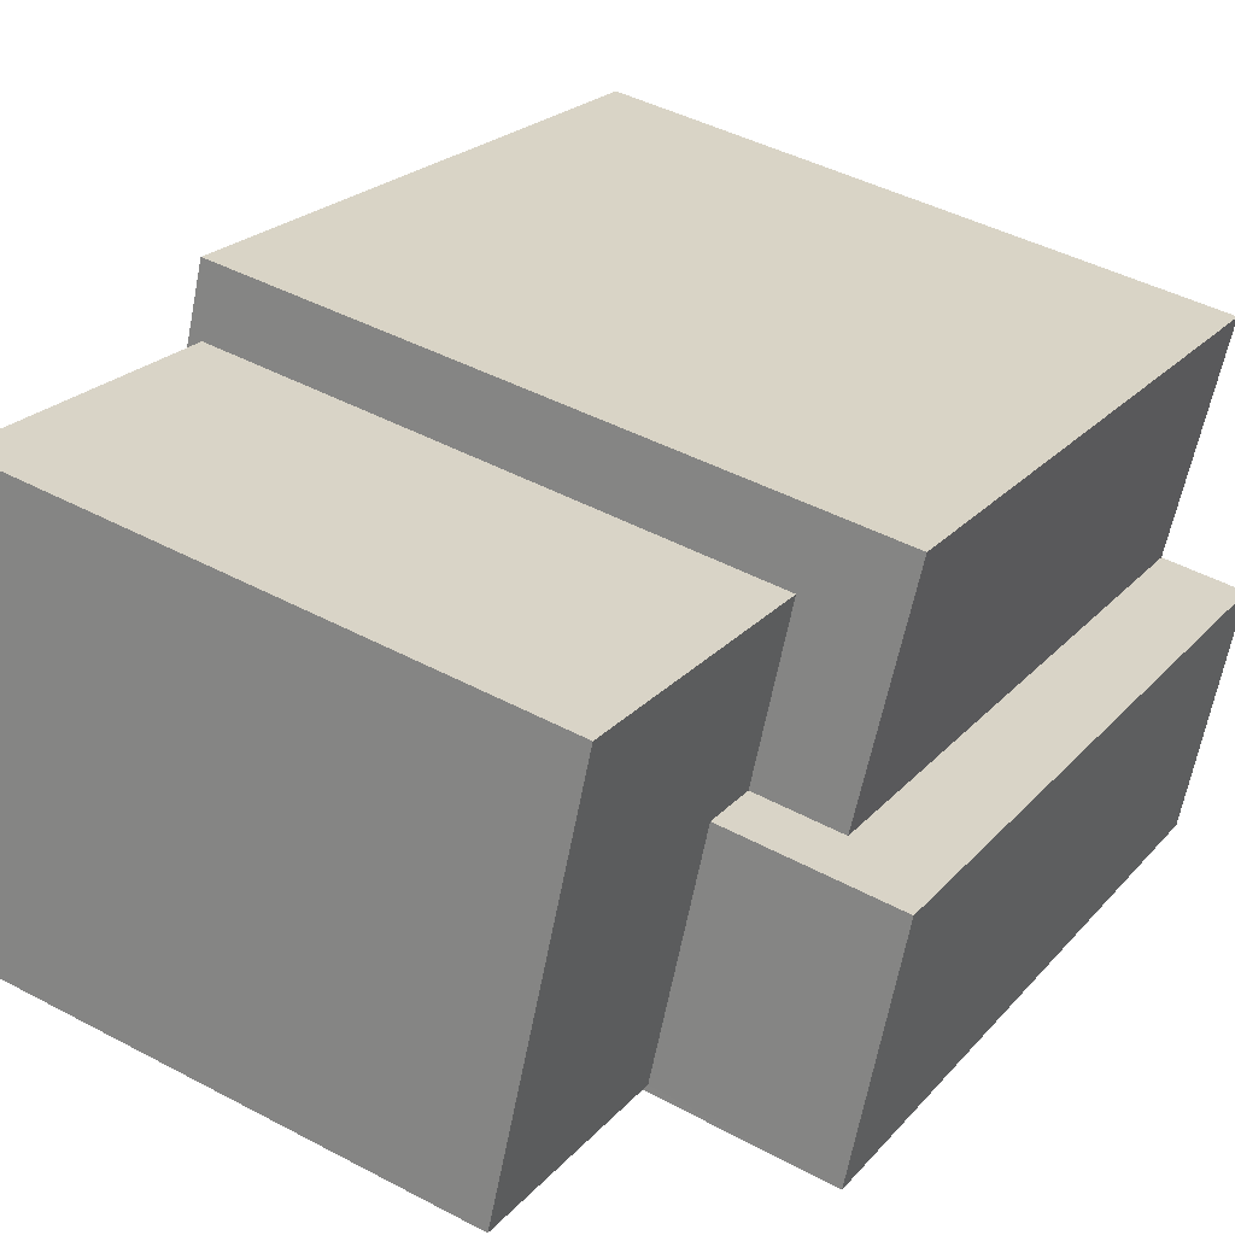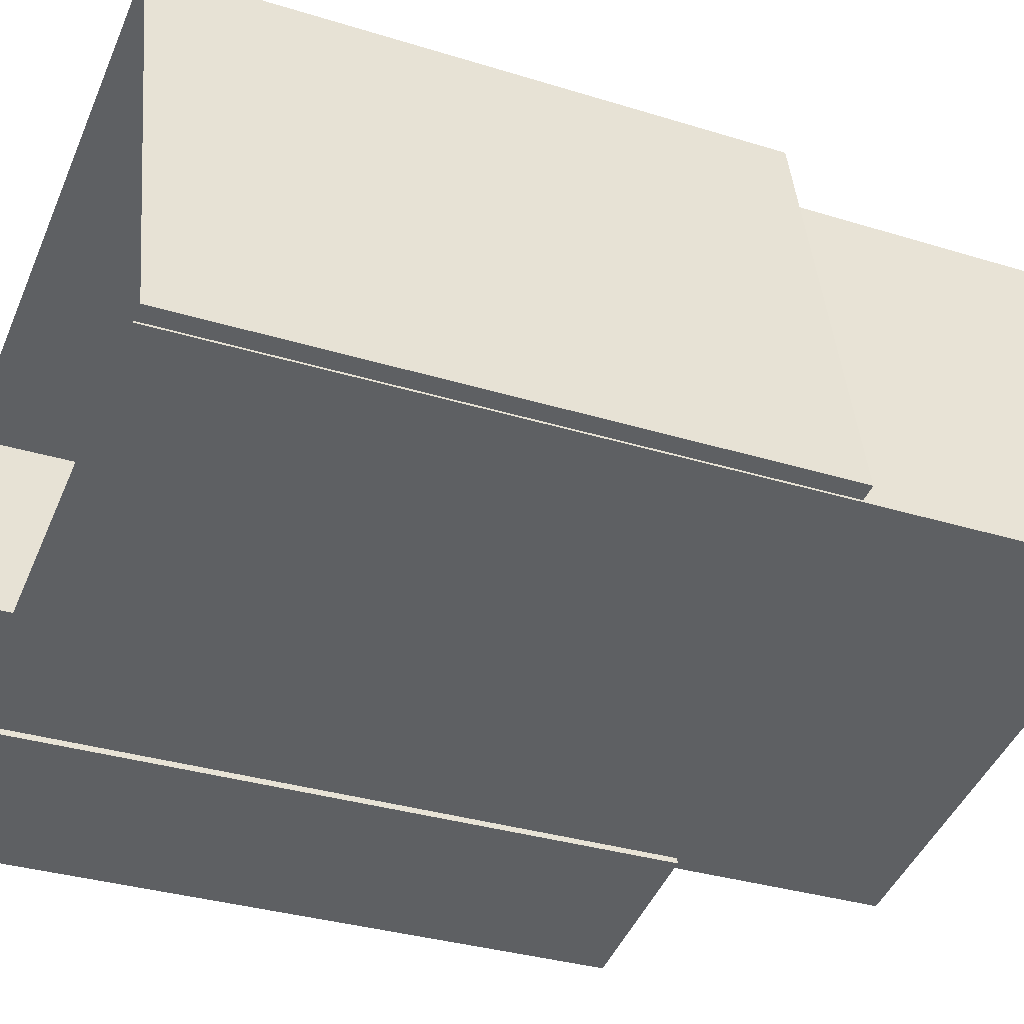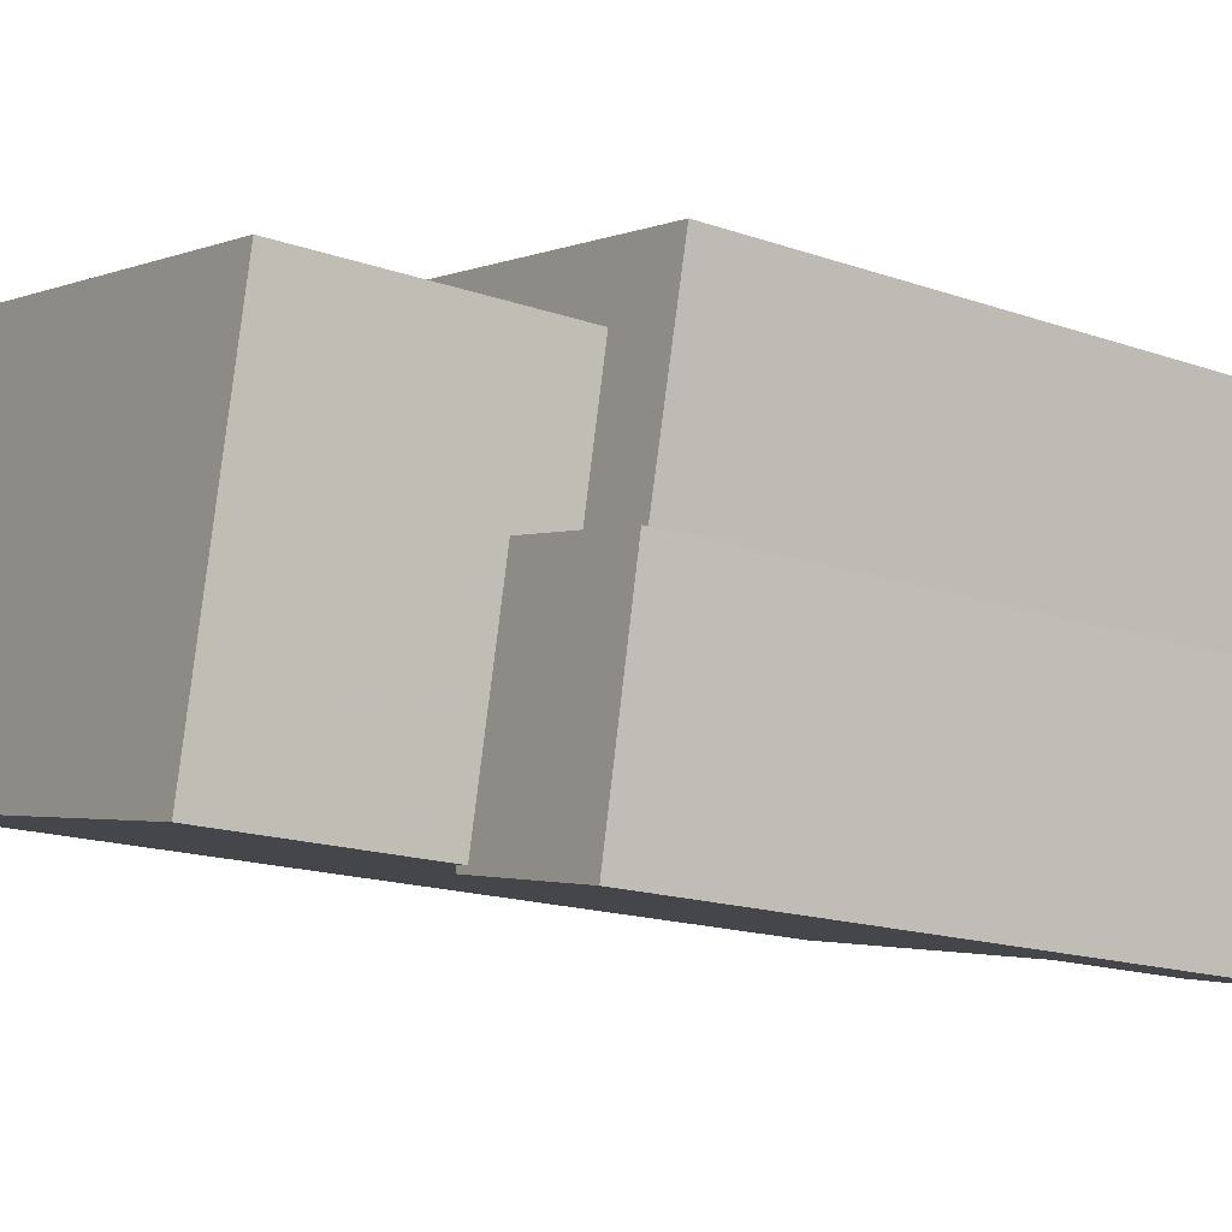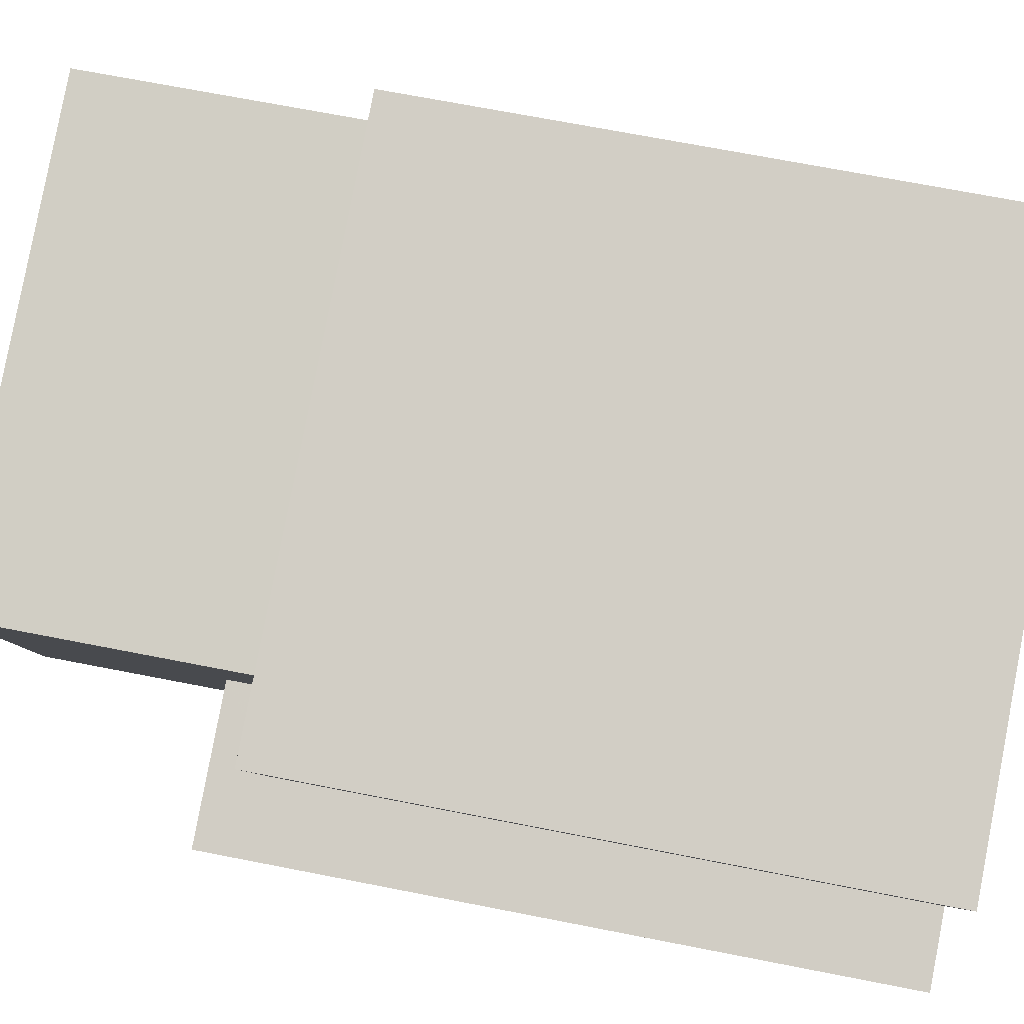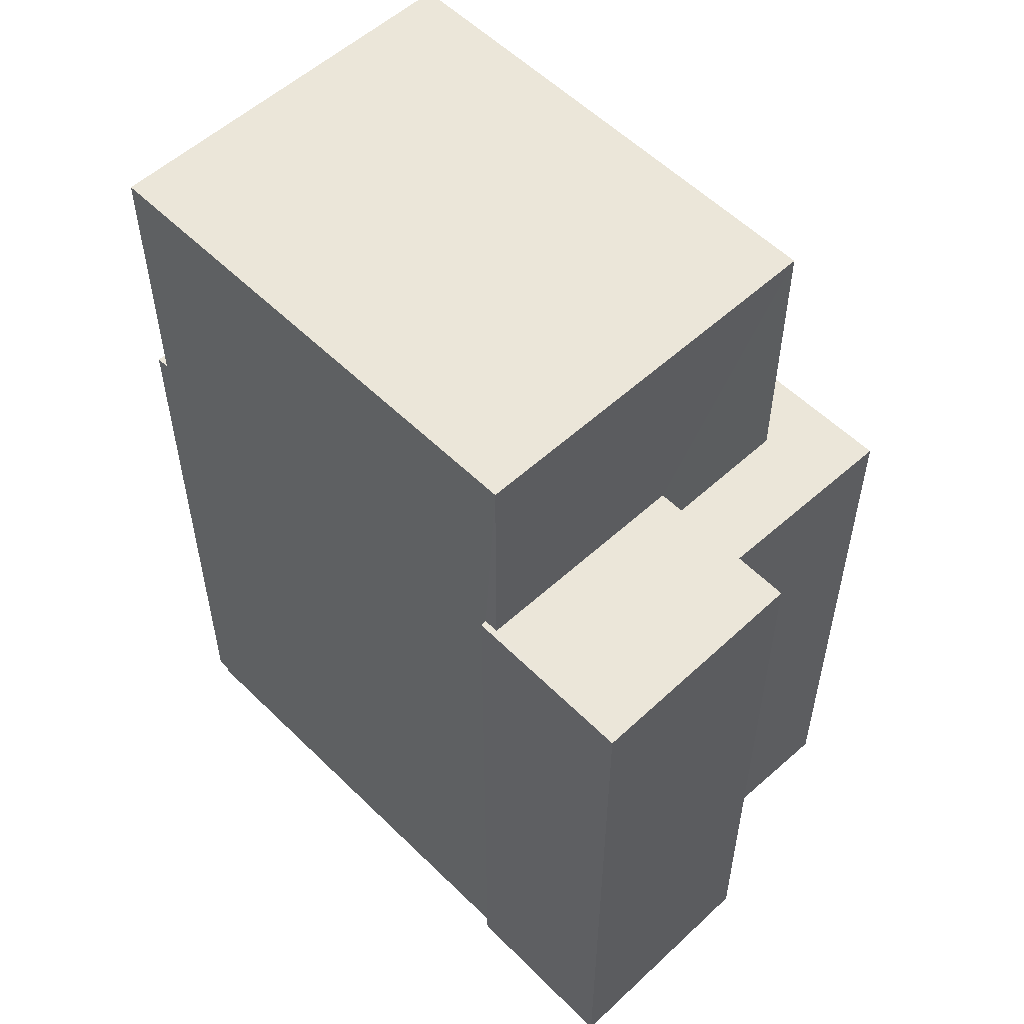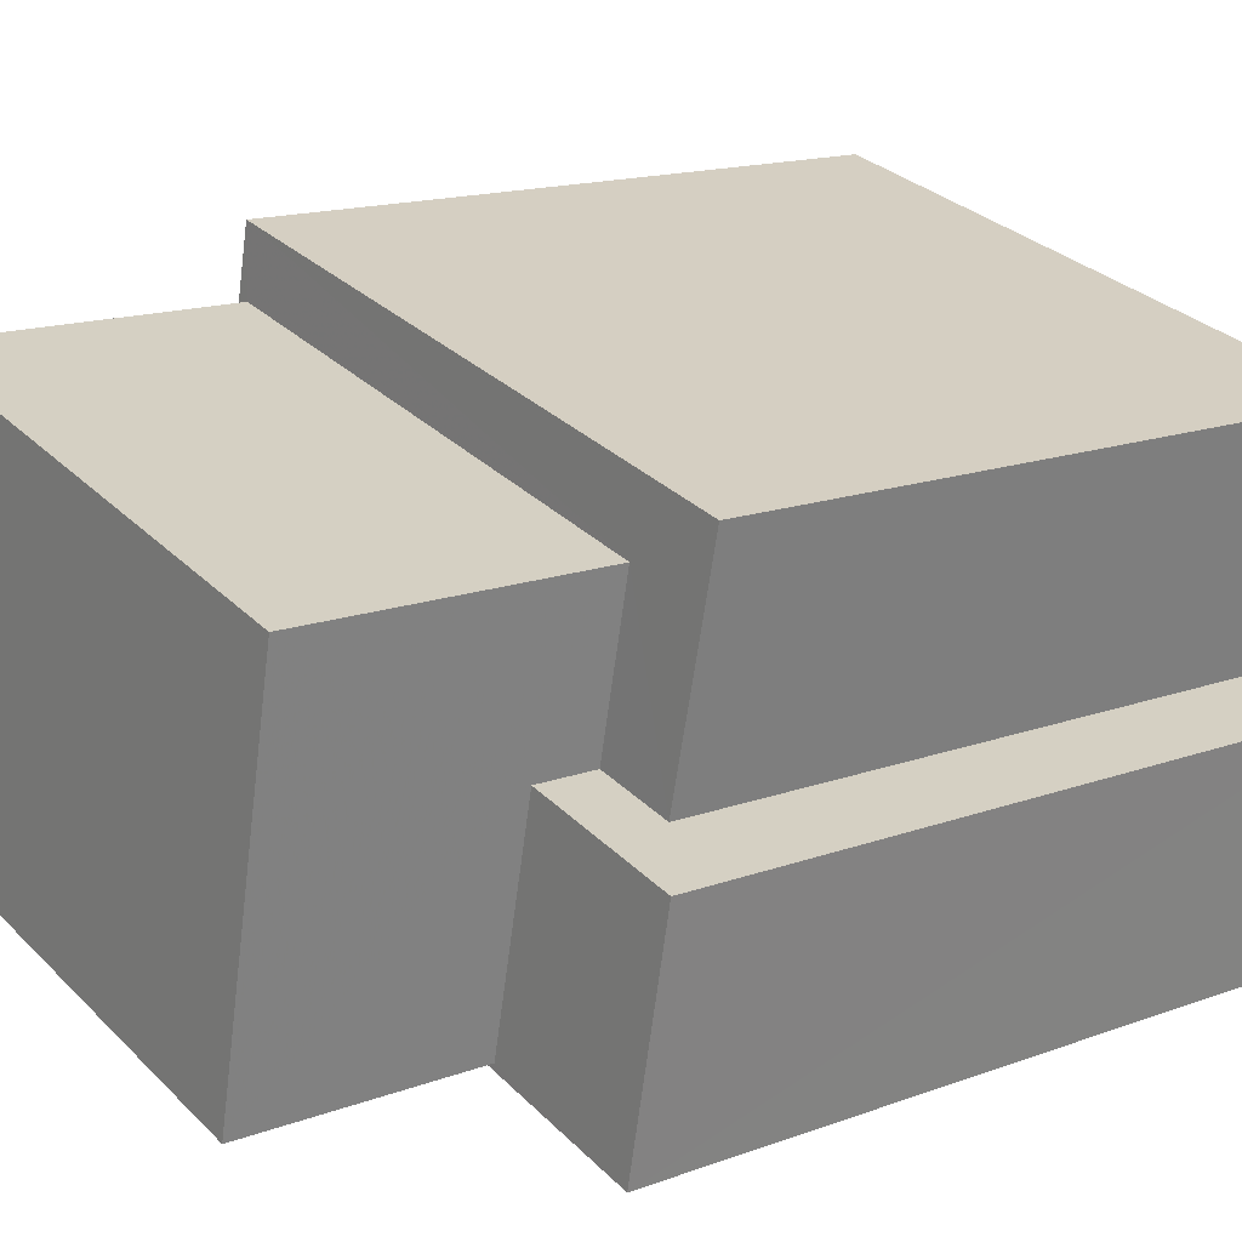
<metadata>
{"format":"obj","ext":"obj","renderer":"f3d","projection":"perspective","resolution":1024,"background":"white","views":[{"elev":21.9,"azim":29.1,"up":"+Y"},{"elev":-33.1,"azim":-113.1,"up":"+Y"},{"elev":-16.8,"azim":55.0,"up":"+Y"},{"elev":69.9,"azim":101.1,"up":"+Y"},{"elev":55.3,"azim":33.9,"up":"+Z"},{"elev":15.8,"azim":52.8,"up":"+Y"}]}
</metadata>
<code>
v -1.273e+04 -3.366e+04 36.61
v -1.274e+04 -3.366e+04 36.61
v -1.274e+04 -3.366e+04 36.61
v -1.273e+04 -3.366e+04 36.61
v -1.273e+04 -3.367e+04 36.61
v -1.274e+04 -3.366e+04 36.61
v -1.274e+04 -3.366e+04 36.61
v -1.273e+04 -3.366e+04 36.61
v -1.273e+04 -3.366e+04 36.61
v -1.273e+04 -3.366e+04 36.61
v -1.274e+04 -3.366e+04 45.5
v -1.274e+04 -3.366e+04 45.5
v -1.274e+04 -3.366e+04 45.5
v -1.274e+04 -3.366e+04 45.5
v -1.273e+04 -3.366e+04 45.5
v -1.273e+04 -3.366e+04 45.5
v -1.273e+04 -3.366e+04 45.5
v -1.273e+04 -3.366e+04 45.5
v -1.273e+04 -3.366e+04 46.33
v -1.273e+04 -3.366e+04 46.33
v -1.273e+04 -3.367e+04 46.33
v -1.273e+04 -3.366e+04 46.33
v -1.273e+04 -3.366e+04 46.33
v -1.273e+04 -3.366e+04 46.33
v -1.273e+04 -3.366e+04 49.51
v -1.274e+04 -3.366e+04 49.52
v -1.274e+04 -3.366e+04 49.52
v -1.273e+04 -3.366e+04 49.52
f 1 2 3
f 4 1 5
f 6 7 3
f 8 9 5
f 7 10 8
f 7 1 3
f 8 5 1
f 7 8 1
f 11 12 13
f 11 13 14
f 14 15 16
f 17 18 15
f 15 18 16
f 13 15 14
f 19 20 21
f 21 20 22
f 19 23 20
f 22 20 24
f 25 26 27
f 25 28 26
f 11 14 7
f 6 11 7
f 16 10 7
f 14 16 7
f 10 16 18
f 8 10 18
f 12 11 6
f 3 12 6
f 17 23 18
f 8 18 9
f 9 18 19
f 18 23 19
f 9 21 5
f 9 19 21
f 21 4 5
f 21 22 4
f 1 4 22
f 24 1 22
f 26 12 27
f 27 12 2
f 26 13 12
f 2 12 3
f 20 25 24
f 1 24 2
f 2 24 27
f 24 25 27
f 13 26 28
f 15 13 28
f 17 15 23
f 15 28 23
f 23 25 20
f 23 28 25

</code>
